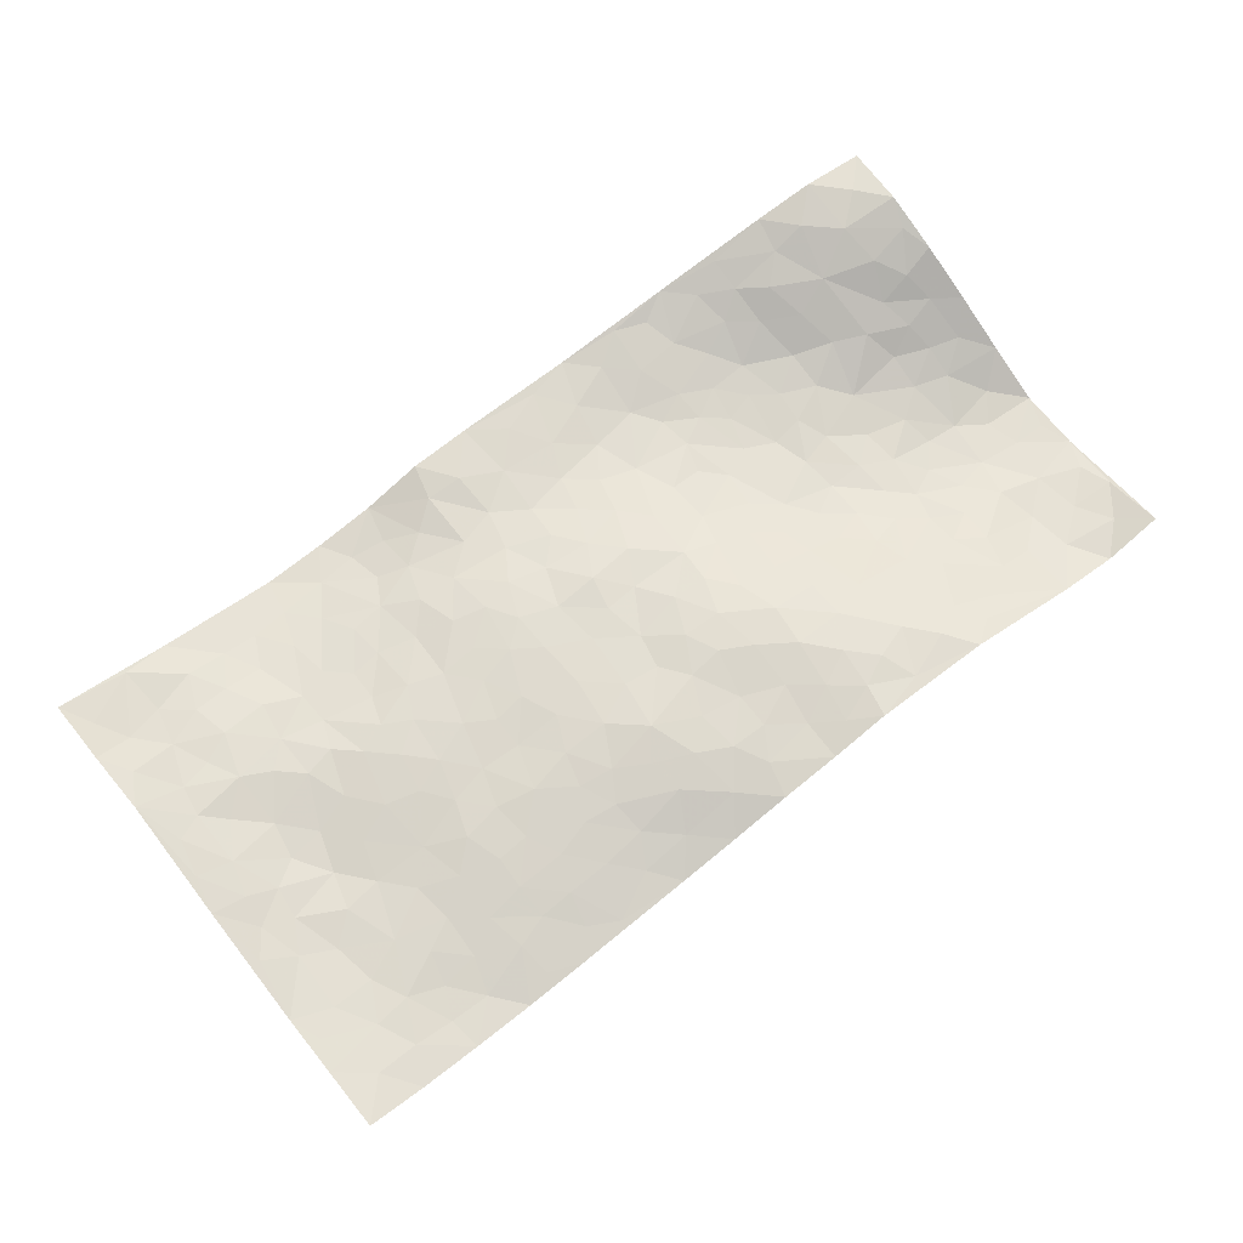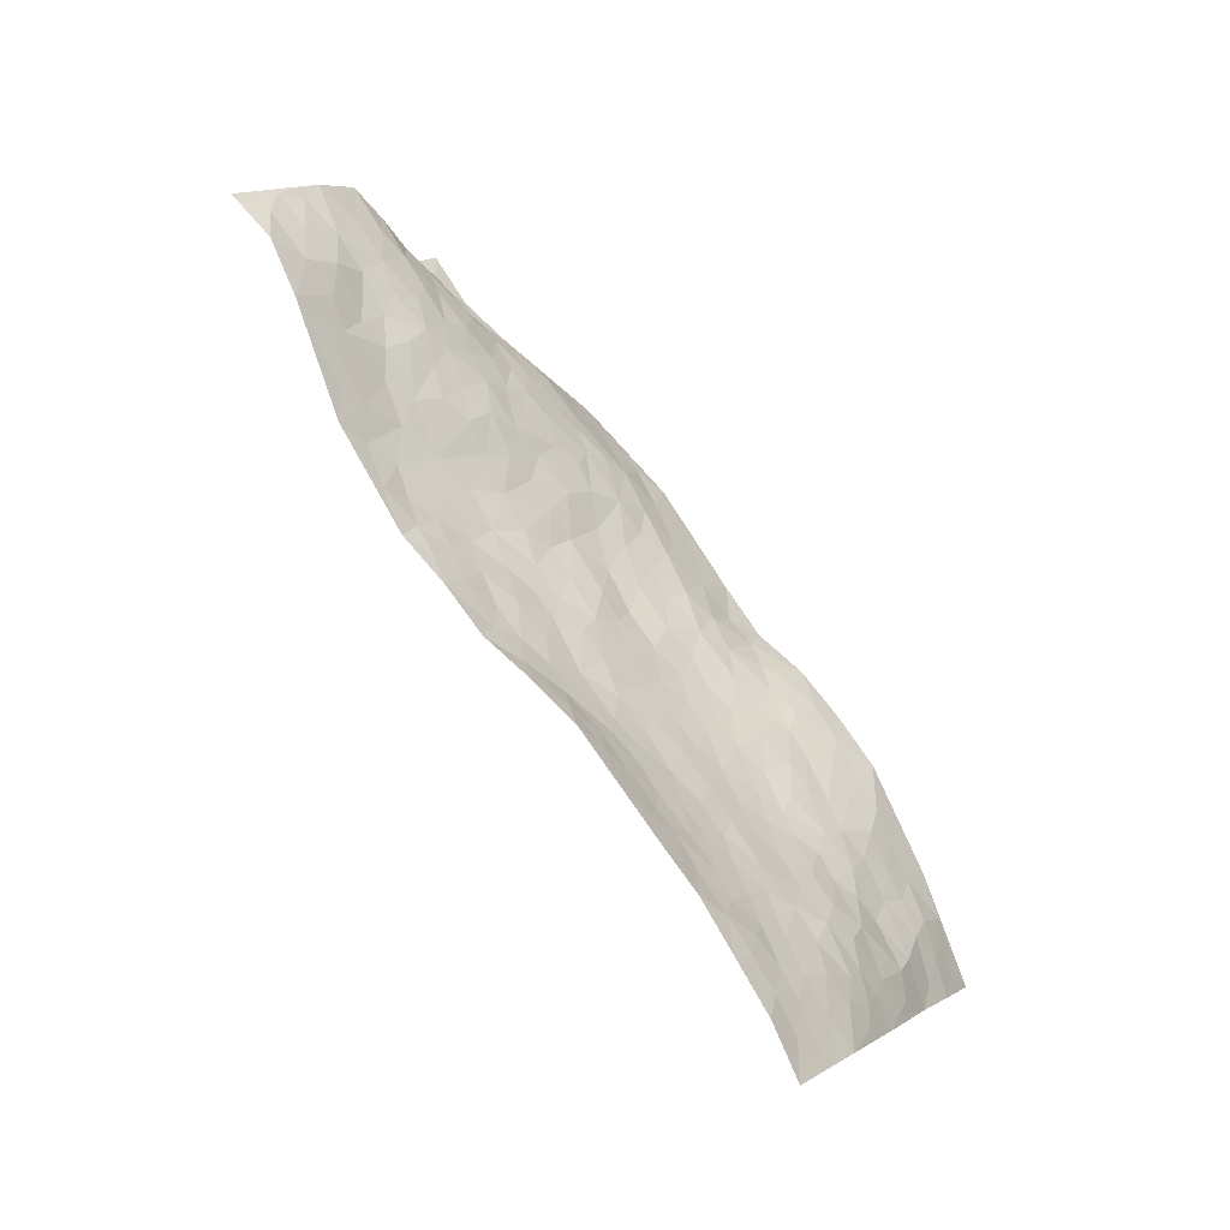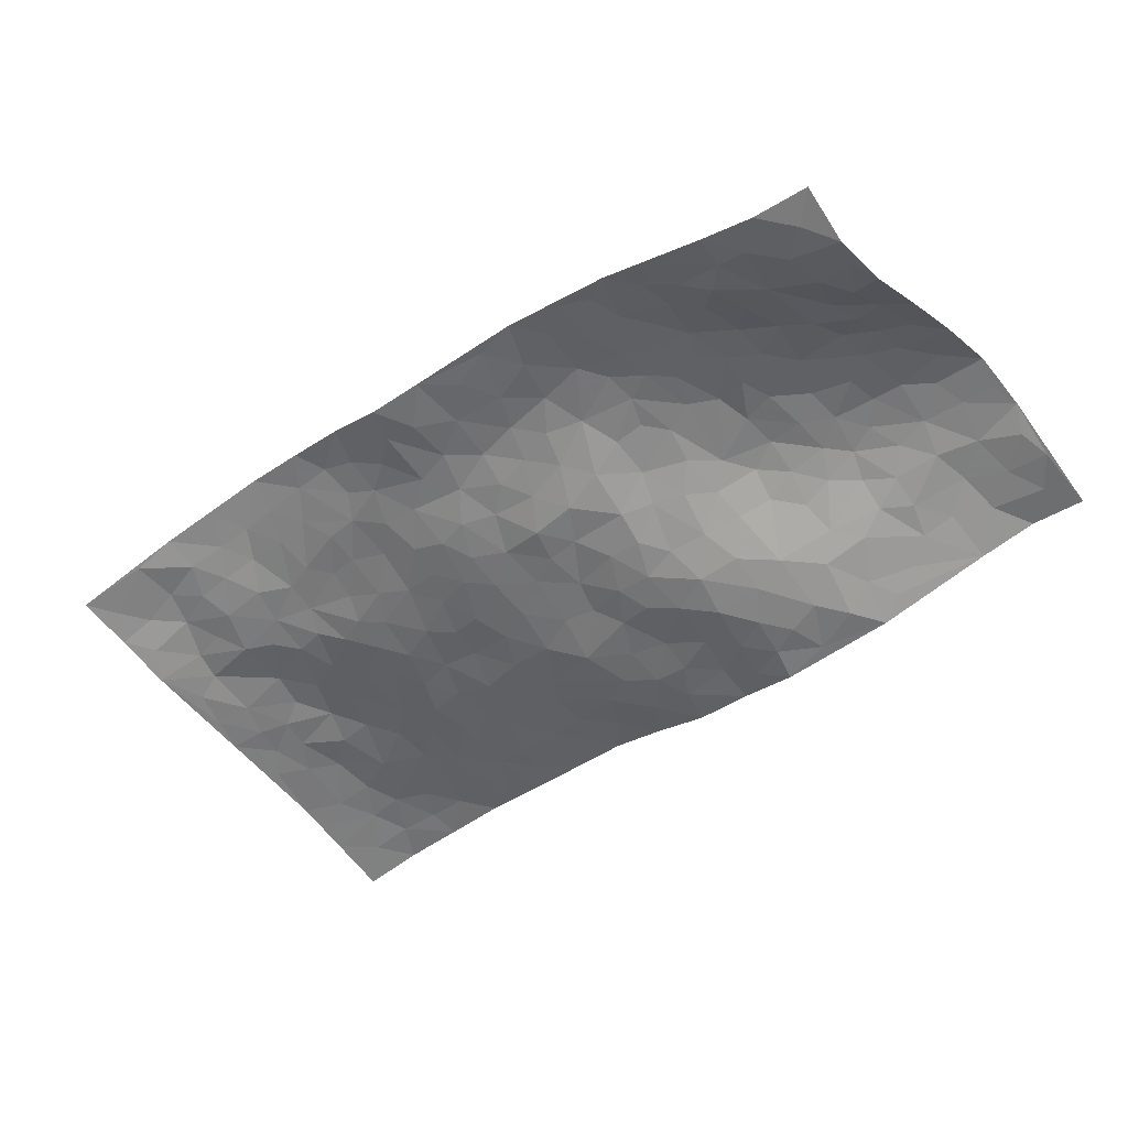
<metadata>
{"format":"obj","ext":"obj","renderer":"f3d","projection":"perspective","resolution":1024,"background":"white","views":[{"elev":-19.3,"azim":-13.6,"up":"+Y"},{"elev":-55.9,"azim":123.2,"up":"+Y"},{"elev":35.7,"azim":-2.7,"up":"+Y"}]}
</metadata>
<code>
v 2.404 0.6417 0.2774
v 3.013 -0.09741 0.2744
v 0.8895 -0.5468 -0.07152
v 1.499 -1.331 0.009968
v 2.507 0.2504 0.1692
v 2.716 0.2778 0.2045
v 2.53 0.3073 0.2049
v 1.648 0.06437 0.01687
v 2.549 0.446 0.2879
v 2.566 0.3574 0.2349
v 2.209 0.5024 0.2199
v 2.469 0.5396 0.3085
v 2.378 0.272 0.1641
v 2.302 0.571 0.2635
v 2.472 0.3476 0.2152
v 2.026 0.3667 0.1209
v 2.493 0.4811 0.2902
v 1.98 0.1197 0.05867
v 2.446 0.2869 0.1848
v 2.378 0.4788 0.2652
v 2.392 0.559 0.283
v 2.292 0.4854 0.2448
v 2.24 0.37 0.1853
v 2.246 0.4392 0.2104
v 2.442 0.4204 0.2539
v 2.511 0.3956 0.2526
v 2.345 0.3863 0.2159
v 2.309 0.3211 0.1755
v 2.62 0.219 0.173
v 2.633 0.363 0.2456
v 2.827 -0.2527 0.243
v 2.203 0.2266 0.1063
v 1.547 -0.2216 -0.01721
v 2.873 0.09141 0.1914
v 2.175 -0.01287 0.09695
v 2.719 -0.03387 0.1869
v 2.78 -0.08508 0.1978
v 2.373 0.08041 0.1232
v 2.488 -0.03605 0.1442
v 2.627 -0.3962 0.2763
v 2.817 0.1256 0.179
v 2.51 0.03607 0.1404
v 2.402 -0.2691 0.2156
v 2.218 0.1644 0.1014
v 2.145 0.1769 0.0905
v 2.133 0.2474 0.1029
v 2.383 -0.1511 0.1598
v 2.272 -0.1417 0.141
v 1.801 -0.4053 0.08846
v 2.045 0.1022 0.06703
v 2.174 -0.273 0.1672
v 2.318 -0.1874 0.1672
v 1.918 0.2103 0.06554
v 2.571 -0.09879 0.1732
v 2.076 0.1609 0.08015
v 2.709 0.1258 0.1596
v 1.885 -0.1798 0.08343
v 1.806 -0.2333 0.07
v 1.688 -0.4721 0.05628
v 2.049 -0.2997 0.142
v 2.106 -0.2588 0.1517
v 1.954 -0.4804 0.1256
v 2.353 0.1873 0.1298
v 2.585 0.08195 0.1449
v 2.885 0.02813 0.2098
v 2.16 0.3089 0.1314
v 1.94 0.2852 0.08419
v 2.554 0.1947 0.1566
v 2.23 0.3086 0.1479
v 2.129 0.4227 0.1695
v 1.84 0.2194 0.04948
v 2.174 0.3698 0.1622
v 2.101 0.3587 0.1378
v 2.005 0.3051 0.09724
v 2.062 0.2653 0.09805
v 2.766 0.08527 0.1729
v 2.937 -0.008139 0.2315
v 2.536 0.125 0.1441
v 2.251 -0.7064 0.1955
v 2.69 0.03753 0.1649
v 2.28 0.1687 0.1132
v 2.331 0.02282 0.1174
v 1.984 -0.38 0.1265
v 1.974 -0.2759 0.1174
v 1.893 -0.2597 0.1051
v 1.823 0.04386 0.04248
v 2.5 -0.1035 0.1642
v 2.707 0.1963 0.1663
v 2.643 -0.01882 0.1676
v 2.181 0.1135 0.0915
v 2.303 0.2476 0.1334
v 2.456 -0.1579 0.1753
v 2.071 -0.1999 0.1304
v 2.116 -0.1103 0.1068
v 2.551 -0.04046 0.1534
v 1.728 -0.0188 0.02768
v 2.283 -0.07558 0.1219
v 2.093 0.05499 0.07825
v 2.137 -0.1741 0.1314
v 2.018 -0.1167 0.1006
v 2.797 0.1885 0.1713
v 2.581 0.01638 0.1499
v 2.639 0.1183 0.1515
v 1.997 0.2059 0.07952
v 2.381 -0.02856 0.1264
v 2.43 0.1718 0.1349
v 1.944 -0.1043 0.08089
v 1.916 -0.03485 0.0621
v 2.425 -0.09083 0.1477
v 1.999 -0.5676 0.1467
v 1.782 -0.09998 0.03775
v 1.87 -0.101 0.06259
v 1.817 -0.1607 0.06225
v 2.207 0.04852 0.09478
v 1.914 0.04554 0.05133
v 2.458 0.08985 0.1303
v 2.316 0.113 0.1172
v 2.273 0.06518 0.1039
v 2.203 -0.1489 0.1365
v 2.063 -0.04591 0.08579
v 2.209 -0.07743 0.1155
v 1.99 -0.004308 0.06597
v 1.962 -0.1941 0.1095
v 2.438 0.01858 0.1335
v 1.841 -0.03136 0.04382
v 1.871 0.1272 0.05129
v 2.118 0.1132 0.08202
v 2.635 0.2921 0.2051
v 2.579 0.2698 0.1885
v 1.827 -0.319 0.08904
v 1.632 -0.2509 0.01709
v 1.892 -0.386 0.1067
v 1.923 -0.3234 0.1118
v 1.752 -0.3428 0.07222
v 1.343 -0.8207 -0.04707
v 1.736 -0.409 0.07058
v 1.63 -0.3454 0.03086
v 1.863 -0.4748 0.1047
v 2.164 -0.7813 0.1447
v 2.246 -0.2293 0.1698
v 1.859 -0.8857 0.07254
v 1.887 -1.018 0.05304
v 2.276 -0.4 0.2183
v 2.21 -0.565 0.1957
v 2.112 -0.005923 0.08579
v 2.351 -0.09245 0.1331
v 1.737 0.0713 0.03121
v 1.784 0.1484 0.03885
v 1.553 -0.01401 -0.003222
v 2.153 -0.608 0.1805
v 2.078 -0.4645 0.1605
v 1.447 -0.3544 -0.03615
v 1.562 -0.3754 0.003106
v 1.511 -0.7181 0.005371
v 1.574 -0.6917 0.02382
v 1.386 -0.3289 -0.0623
v 1.387 -0.4424 -0.04503
v 1.547 -0.477 0.01101
v 2.013 -0.4442 0.1379
v 2.066 -0.3812 0.156
v 2.194 -0.404 0.1943
v 2.126 -0.4145 0.1755
v 2.168 -0.5073 0.181
v 2.128 -0.3361 0.1703
v 2.095 -0.5467 0.1649
v 2.074 -0.8578 0.1008
v 2.219 -0.6389 0.1952
v 2.359 -0.4155 0.2366
v 2.327 -0.4866 0.2272
v 2.357 -0.3357 0.2244
v 2.433 -0.5493 0.2581
v 2.237 -0.3257 0.1988
v 2.312 -0.2731 0.2003
v 2.251 -0.4856 0.2072
v 2.343 -0.6273 0.2218
v 1.929 -0.6505 0.1192
v 1.913 -0.561 0.1193
v 1.754 -0.6028 0.07222
v 1.759 -0.5047 0.07772
v 1.842 -0.6191 0.09879
v 1.773 -0.7812 0.06847
v 1.785 -0.69 0.08133
v 1.87 -0.6839 0.1009
v 2.157 -0.6959 0.1689
v 2.081 -0.6213 0.1618
v 2.054 -0.6906 0.1453
v 1.987 -0.7678 0.1097
v 1.881 -0.7532 0.09565
v 1.825 -0.5427 0.09526
v 2.866 -0.06068 0.213
v 2.676 -0.1429 0.2094
v 2.801 0.002817 0.1911
v 2.926 -0.1774 0.2367
v 2.939 -0.09034 0.2377
v 2.842 -0.1475 0.2184
v 2.759 -0.1664 0.216
v 2.681 -0.2754 0.2427
v 2.701 -0.2085 0.2257
v 2.639 -0.08656 0.1878
v 2.576 -0.2129 0.2217
v 2.607 -0.1523 0.203
v 2.587 -0.3088 0.248
v 2.476 -0.3628 0.2526
v 2.65 -0.3341 0.2595
v 2.499 -0.2707 0.2314
v 2.552 -0.376 0.2665
v 2.497 -0.4661 0.2624
v 2.506 -0.203 0.2048
v 2.433 -0.4256 0.2529
v 2.403 -0.4876 0.2477
v 1.999 -0.6412 0.1383
v 1.939 -0.7185 0.1119
v 2.073 -0.7729 0.1227
v 1.839 -0.8135 0.07988
v 1.926 -0.8295 0.08958
v 1.959 -0.9348 0.07473
v 2.001 -0.8404 0.09514
v 1.891 -0.9479 0.06401
v 1.651 -0.558 0.04723
v 1.714 -0.5506 0.06398
v 1.64 -0.7102 0.04016
v 1.717 -0.7243 0.05972
v 1.69 -0.6479 0.05415
v 1.496 -0.3059 -0.02686
v 1.482 -0.4994 -0.01319
v 1.608 -0.6311 0.03581
v 1.614 -0.4546 0.03056
v 2.292 -0.5614 0.2118
v 2.363 -0.5568 0.2329
v 1.489 -0.2416 -0.04056
v 1.192 -0.333 -0.09935
v 1.691 -0.3189 0.05104
v 1.668 -0.4038 0.04746
v 1.352 -0.4965 -0.04891
v 1.697 -1.176 0.01589
v 1.043 -0.7414 -0.0399
v 1.764 -0.877 0.05703
v 1.394 -0.7669 -0.03686
v 1.725 -0.8243 0.05546
v 1.196 -0.9391 -0.03562
v 1.313 -0.5857 -0.04746
v 1.538 -0.6203 0.0172
v 1.237 -0.6664 -0.04855
v 1.467 -0.6125 -0.004275
v 1.283 -0.2478 -0.1046
v 1.732 -0.1869 0.03845
v 1.314 -0.3153 -0.08392
v 1.734 -0.2655 0.05711
v 1.492 -0.4056 -0.01905
v 1.134 -0.6905 -0.0621
v 1.435 -0.6991 -0.01799
v 1.26 -0.3653 -0.08994
v 1.558 -0.5491 0.02035
v 1.406 -0.6074 -0.02143
v 1.569 -0.2963 0.001228
v 1.448 -0.4486 -0.0293
v 1.5 -0.1634 -0.04191
v 1.378 -0.1699 -0.08353
v 1.469 -0.09141 -0.05407
v 1.566 -0.1509 -0.01229
v 1.699 -0.1092 0.02336
v 1.652 -0.1734 0.0163
v 1.271 -0.4375 -0.07676
v 1.309 -0.7534 -0.05084
v 1.206 -0.5776 -0.05824
v 1.2 -0.4087 -0.08738
v 1.367 -0.6564 -0.02935
v 1.302 -0.6514 -0.04396
v 1.162 -0.7458 -0.0561
v 1.423 -0.8469 -0.03412
v 1.206 -0.4842 -0.07257
v 1.151 -0.5316 -0.07146
v 1.224 -0.7496 -0.05436
v 1.132 -0.798 -0.04412
v 1.231 -0.8335 -0.04472
v 1.392 -0.5461 -0.03442
v 1.08 -0.5331 -0.08239
v 1.441 -0.1953 -0.06461
v 1.383 -0.2496 -0.07571
v 1.639 -0.03988 0.01895
v 1.582 -0.08099 0.0001597
v 1.349 -1.135 -0.02794
v 1.134 -0.4566 -0.0815
v 1.277 -0.516 -0.05808
v 1.164 -0.8686 -0.03924
v 1.258 -0.9018 -0.03968
v 1.177 -0.6384 -0.06154
v 1.334 -0.3878 -0.06767
v 1.085 -0.398 -0.09811
v 1.499 -0.5586 0.00279
v 0.9587 -0.5724 -0.07224
v 0.9659 -0.6446 -0.05884
v 1.11 -0.6035 -0.0738
v 1.029 -0.5957 -0.07409
v 1.014 -0.4619 -0.08688
v 1.037 -0.668 -0.05547
v 1.474 -0.788 -0.01267
v 1.502 -0.8644 -0.01147
v 1.584 -0.7996 0.01623
v 1.434 -0.995 -0.02828
v 1.633 -0.9345 0.01847
v 1.289 -1.024 -0.03401
v 1.449 -0.9191 -0.02222
v 1.352 -0.9375 -0.03781
v 1.537 -0.9779 -0.003135
v 1.32 -0.8811 -0.04138
v 1.291 -0.959 -0.03968
v 1.362 -1.011 -0.03453
v 1.578 -0.8784 0.008781
v 1.653 -0.8559 0.0328
v 1.664 -0.7821 0.04444
v 1.511 -1.139 -0.0088
v 1.634 -1.063 0.006443
v 1.497 -1.053 -0.01467
v 1.43 -1.108 -0.02048
v 1.563 -1.086 -0.002308
v 1.426 -1.232 -0.008941
v 1.604 -0.9986 0.009778
v 1.405 -1.169 -0.01769
v 1.649 -1.129 0.006883
v 1.599 -1.255 0.004974
v 1.793 -1.096 0.02759
v 1.582 -1.176 0.0006415
v 1.514 -1.232 9.398e-05
v 1.714 -1.08 0.01692
v 1.772 -0.9877 0.04339
v 1.809 -0.9302 0.05575
v 1.822 -1.035 0.04146
v 1.711 -0.9347 0.03742
v 1.686 -1.007 0.02198
f 29 6 128
f 12 21 20
f 26 10 9
f 55 45 46
f 27 19 15
f 26 9 17
f 101 6 88
f 12 1 21
f 7 15 19
f 125 86 96
f 84 123 85
f 129 29 128
f 25 27 15
f 12 20 17
f 73 75 66
f 22 14 11
f 26 17 25
f 9 12 17
f 25 15 26
f 5 129 7
f 52 146 48
f 55 18 50
f 7 19 5
f 20 27 25
f 124 82 105
f 41 76 34
f 20 14 22
f 14 20 21
f 14 21 1
f 24 22 11
f 24 27 22
f 72 66 69
f 69 32 91
f 70 24 11
f 24 23 27
f 17 20 25
f 27 20 22
f 10 15 7
f 10 26 15
f 23 28 27
f 27 13 19
f 28 23 69
f 13 27 28
f 119 121 94
f 10 7 129
f 6 30 128
f 9 10 30
f 36 192 80
f 80 102 89
f 118 81 44
f 64 103 78
f 115 126 86
f 45 32 46
f 91 63 13
f 129 68 29
f 95 87 54
f 95 54 199
f 202 40 204
f 82 97 105
f 29 88 6
f 18 55 104
f 148 126 71
f 38 82 124
f 50 18 122
f 117 82 38
f 5 19 106
f 82 117 118
f 80 64 102
f 127 45 55
f 194 77 190
f 98 35 114
f 39 124 105
f 127 50 98
f 106 19 13
f 66 75 46
f 39 95 42
f 63 117 38
f 95 89 102
f 101 56 76
f 51 140 99
f 18 53 126
f 62 83 132
f 45 127 90
f 112 113 57
f 103 29 68
f 130 85 58
f 109 39 105
f 35 94 121
f 113 246 58
f 151 165 163
f 120 100 94
f 114 127 98
f 192 190 65
f 95 39 87
f 36 191 37
f 67 104 74
f 56 101 88
f 13 63 106
f 192 34 76
f 268 241 243
f 108 115 125
f 93 84 60
f 133 84 85
f 156 288 157
f 101 76 41
f 80 103 64
f 105 97 146
f 99 61 51
f 92 109 47
f 125 96 111
f 158 227 153
f 75 104 55
f 69 66 32
f 81 91 32
f 106 78 68
f 42 64 78
f 77 34 65
f 24 70 72
f 75 73 16
f 16 71 67
f 2 34 77
f 13 28 91
f 103 56 88
f 56 80 76
f 72 69 23
f 11 16 70
f 16 73 70
f 16 67 74
f 115 18 126
f 24 72 23
f 73 72 70
f 16 74 75
f 72 73 66
f 32 45 44
f 84 83 60
f 66 46 32
f 78 106 116
f 117 63 81
f 67 53 104
f 103 68 78
f 69 91 28
f 36 80 89
f 106 38 116
f 106 68 5
f 81 118 117
f 62 132 138
f 32 44 81
f 53 67 71
f 57 58 85
f 123 100 107
f 93 60 61
f 33 230 224
f 8 96 147
f 132 133 130
f 140 48 119
f 93 100 123
f 122 98 50
f 164 60 160
f 53 71 126
f 125 112 108
f 193 194 195
f 75 55 46
f 63 91 81
f 56 103 80
f 196 198 31
f 18 104 53
f 121 48 97
f 38 106 63
f 118 97 82
f 97 35 121
f 51 172 140
f 130 134 49
f 87 39 109
f 288 252 263
f 97 114 35
f 47 43 92
f 57 113 58
f 248 130 58
f 34 101 41
f 114 90 127
f 116 124 42
f 145 94 35
f 118 114 97
f 167 79 175
f 98 145 35
f 85 123 57
f 43 47 52
f 199 36 89
f 42 78 116
f 159 83 62
f 88 29 103
f 74 104 75
f 118 44 90
f 173 140 172
f 42 95 102
f 190 192 37
f 65 190 77
f 89 95 199
f 125 111 112
f 92 87 109
f 18 115 122
f 177 180 176
f 112 57 107
f 109 105 146
f 93 94 100
f 285 286 275
f 96 86 147
f 137 232 131
f 57 123 107
f 87 92 208
f 49 134 136
f 132 130 49
f 161 164 162
f 50 127 55
f 122 108 107
f 122 107 100
f 48 140 52
f 118 90 114
f 99 119 94
f 123 84 93
f 36 37 192
f 48 121 119
f 120 122 100
f 39 42 124
f 38 124 116
f 248 58 246
f 44 45 90
f 98 122 120
f 146 52 47
f 94 93 99
f 168 209 170
f 212 183 188
f 202 197 200
f 42 102 64
f 107 108 112
f 99 93 61
f 8 280 96
f 112 111 113
f 125 115 86
f 115 108 122
f 128 30 10
f 5 68 129
f 10 129 128
f 132 49 138
f 83 84 133
f 130 133 85
f 83 133 132
f 248 134 130
f 156 152 224
f 151 110 165
f 212 186 211
f 153 224 249
f 254 251 244
f 246 261 262
f 225 158 249
f 49 136 179
f 185 184 150
f 214 188 181
f 181 188 182
f 161 163 174
f 143 170 172
f 110 211 185
f 184 79 167
f 174 228 169
f 62 110 159
f 163 150 144
f 210 169 229
f 170 143 168
f 176 211 110
f 98 120 145
f 94 145 120
f 48 146 97
f 109 146 47
f 148 86 126
f 147 86 148
f 71 8 148
f 8 147 148
f 244 276 254
f 232 136 134
f 174 143 161
f 60 83 160
f 163 162 151
f 159 160 83
f 261 281 262
f 259 281 149
f 219 220 59
f 246 113 111
f 33 255 131
f 157 256 152
f 137 255 153
f 230 278 279
f 262 260 33
f 154 155 242
f 131 255 137
f 248 131 232
f 281 280 149
f 259 258 278
f 220 179 59
f 159 151 160
f 162 160 151
f 164 61 60
f 228 174 144
f 144 174 163
f 159 110 151
f 161 172 164
f 186 184 185
f 161 162 163
f 61 164 51
f 160 162 164
f 187 217 213
f 150 163 165
f 205 202 200
f 79 184 139
f 170 43 173
f 174 169 143
f 161 143 172
f 167 144 150
f 176 180 183
f 172 170 173
f 223 226 221
f 185 150 165
f 99 140 119
f 207 206 203
f 172 51 164
f 43 52 173
f 173 52 140
f 167 175 228
f 228 229 169
f 210 168 169
f 177 110 62
f 189 138 179
f 62 138 177
f 136 232 233
f 181 182 222
f 150 184 167
f 178 180 189
f 49 179 138
f 177 138 189
f 180 178 182
f 178 179 220
f 307 308 304
f 222 223 221
f 215 187 188
f 176 183 212
f 187 213 186
f 214 215 188
f 185 211 186
f 237 181 239
f 182 188 183
f 110 185 165
f 216 215 141
f 211 176 212
f 182 183 180
f 176 110 177
f 213 184 186
f 178 189 179
f 177 189 180
f 195 190 37
f 197 198 200
f 195 194 190
f 34 192 65
f 80 192 76
f 37 196 195
f 194 2 77
f 193 2 194
f 196 37 191
f 31 193 195
f 198 196 191
f 31 195 196
f 199 201 191
f 197 204 31
f 198 191 201
f 31 198 197
f 201 199 54
f 36 199 191
f 54 208 201
f 208 43 205
f 208 54 87
f 198 201 200
f 206 205 203
f 43 170 203
f 210 207 209
f 40 202 206
f 31 204 40
f 197 202 204
f 208 205 200
f 43 203 205
f 205 206 202
f 203 209 207
f 171 40 207
f 40 206 207
f 208 200 201
f 43 208 92
f 170 209 203
f 168 143 169
f 207 210 171
f 168 210 209
f 188 187 212
f 212 187 186
f 166 139 213
f 184 213 139
f 237 214 181
f 215 214 141
f 216 141 218
f 213 217 166
f 142 166 216
f 217 216 166
f 187 215 217
f 216 217 215
f 237 141 214
f 142 216 218
f 223 222 182
f 179 136 59
f 223 220 219
f 267 238 251
f 237 327 141
f 223 182 178
f 158 290 253
f 220 223 178
f 59 233 227
f 233 59 136
f 248 246 131
f 153 249 158
f 251 254 267
f 223 219 226
f 111 261 246
f 297 251 238
f 276 256 157
f 167 228 144
f 229 228 175
f 175 171 229
f 229 171 210
f 260 257 33
f 265 271 272
f 266 289 283
f 269 243 250
f 249 224 152
f 266 283 271
f 227 233 137
f 253 227 158
f 325 313 320
f 135 264 275
f 310 329 239
f 270 298 297
f 249 256 225
f 275 273 269
f 311 222 221
f 155 154 299
f 234 276 157
f 310 311 299
f 222 239 181
f 221 226 155
f 266 263 252
f 242 290 244
f 264 273 275
f 273 264 243
f 242 244 154
f 276 290 225
f 288 234 157
f 240 282 302
f 275 286 306
f 225 290 158
f 234 263 284
f 241 254 276
f 233 232 137
f 137 153 227
f 264 135 238
f 244 251 154
f 260 259 257
f 227 253 219
f 33 224 255
f 154 297 299
f 240 302 307
f 297 154 251
f 264 268 243
f 253 226 219
f 271 284 263
f 277 294 293
f 290 242 253
f 241 234 284
f 59 227 219
f 242 155 226
f 252 245 231
f 157 152 156
f 257 230 33
f 152 256 249
f 278 230 257
f 262 33 131
f 224 153 255
f 259 278 257
f 134 248 232
f 230 279 224
f 96 261 111
f 261 96 280
f 280 281 261
f 246 262 131
f 252 247 245
f 268 267 241
f 283 277 272
f 288 247 252
f 275 274 285
f 295 291 294
f 267 268 264
f 263 234 288
f 309 310 299
f 290 276 244
f 283 272 271
f 267 254 241
f 265 243 241
f 236 240 285
f 297 238 270
f 303 305 298
f 241 276 234
f 221 155 299
f 272 277 293
f 250 243 287
f 286 285 240
f 284 271 265
f 271 263 266
f 295 3 291
f 225 256 276
f 241 284 265
f 289 266 231
f 3 292 291
f 321 235 323
f 293 294 296
f 279 278 258
f 245 279 258
f 279 156 224
f 260 281 259
f 280 8 149
f 262 281 260
f 231 266 252
f 267 264 238
f 306 304 270
f 283 289 295
f 243 269 273
f 236 269 250
f 294 292 296
f 274 236 285
f 269 274 275
f 250 287 293
f 245 289 231
f 236 274 269
f 156 279 247
f 242 226 253
f 247 279 245
f 243 265 287
f 288 156 247
f 265 272 293
f 296 292 236
f 293 287 265
f 295 294 277
f 277 283 295
f 236 250 296
f 289 3 295
f 292 294 291
f 293 296 250
f 300 304 308
f 325 320 235
f 329 330 326
f 270 304 303
f 270 303 298
f 309 305 301
f 135 306 270
f 299 297 298
f 298 309 299
f 238 135 270
f 300 314 305
f 303 300 305
f 304 306 307
f 300 303 304
f 282 319 315
f 322 325 235
f 275 306 135
f 307 306 286
f 240 307 286
f 308 307 302
f 302 282 308
f 308 282 315
f 305 309 298
f 310 309 301
f 310 301 329
f 310 239 311
f 222 311 239
f 299 311 221
f 319 312 315
f 312 323 316
f 301 305 318
f 305 314 316
f 300 308 315
f 316 314 312
f 312 314 315
f 315 314 300
f 323 312 324
f 316 313 318
f 282 4 317
f 330 313 325
f 4 321 324
f 235 320 323
f 282 317 319
f 312 319 317
f 326 325 322
f 316 320 313
f 316 318 305
f 142 218 327
f 327 218 141
f 316 323 320
f 324 312 317
f 4 324 317
f 321 323 324
f 318 313 330
f 328 326 322
f 326 327 329
f 329 327 237
f 326 328 327
f 322 142 328
f 327 328 142
f 329 237 239
f 301 318 330
f 326 330 325
f 330 329 301

</code>
